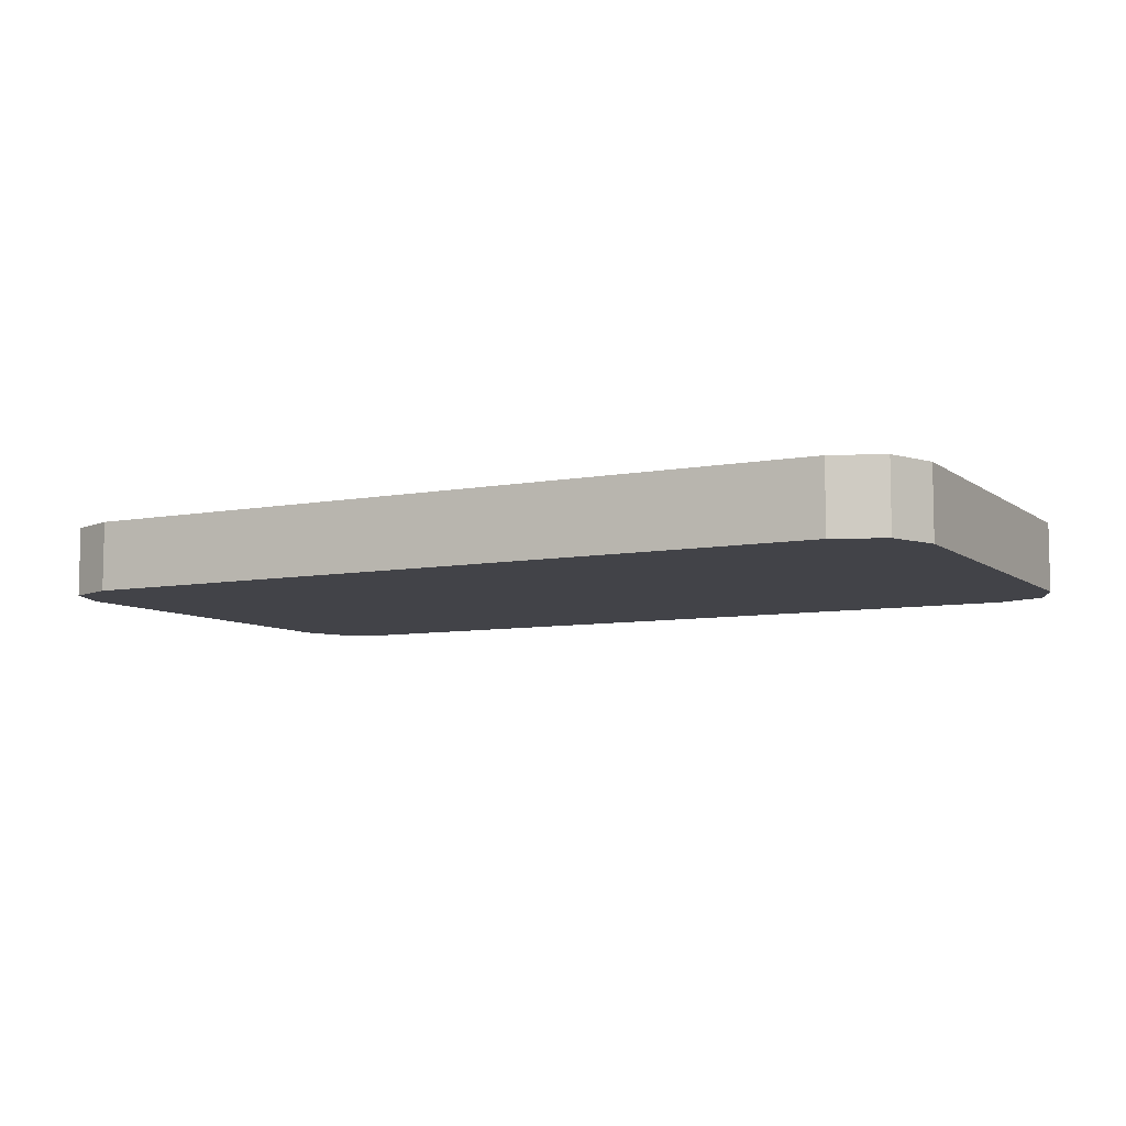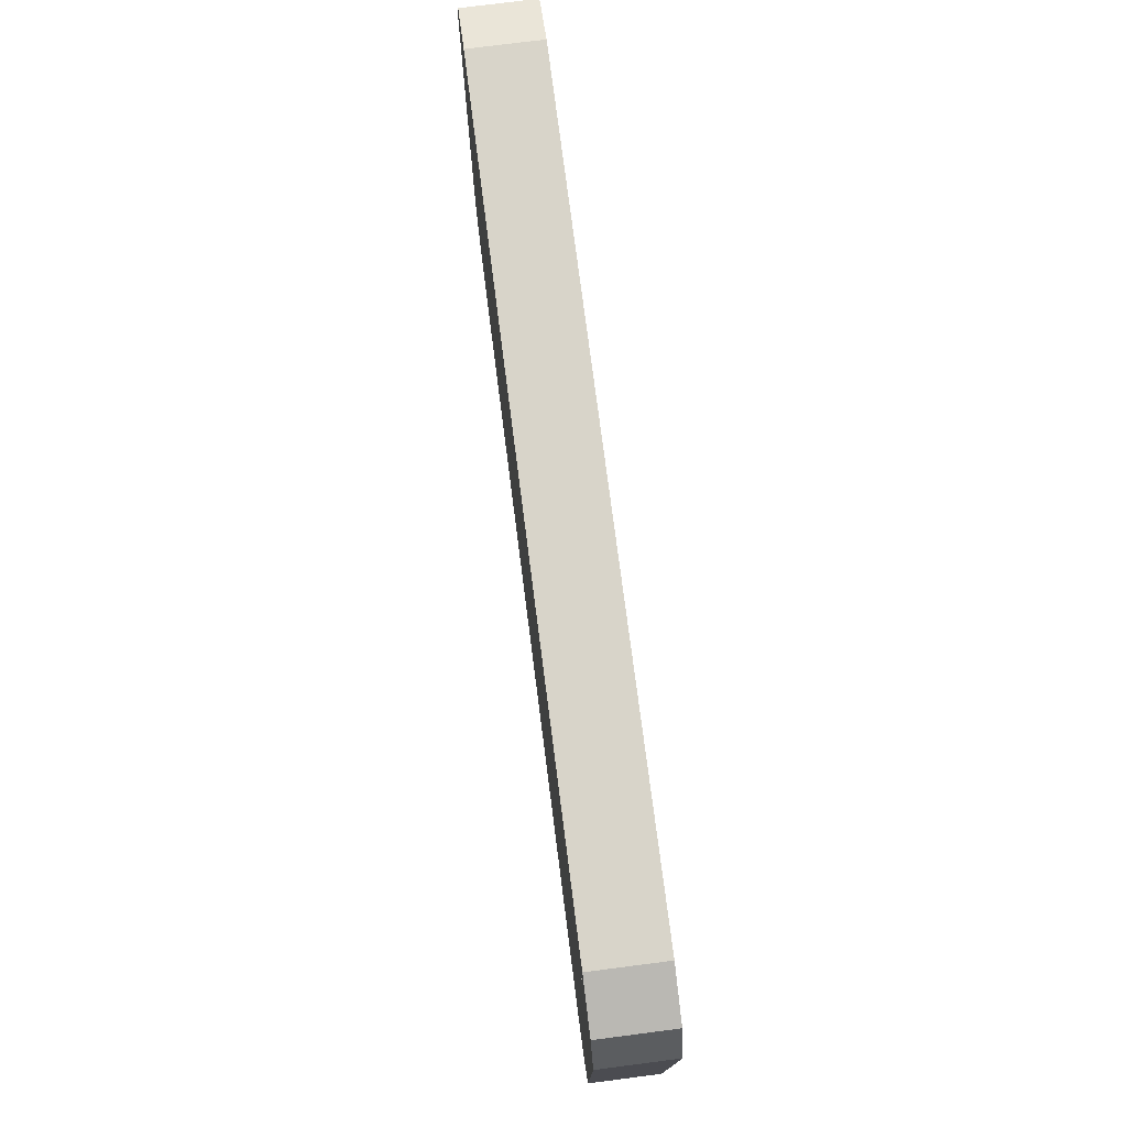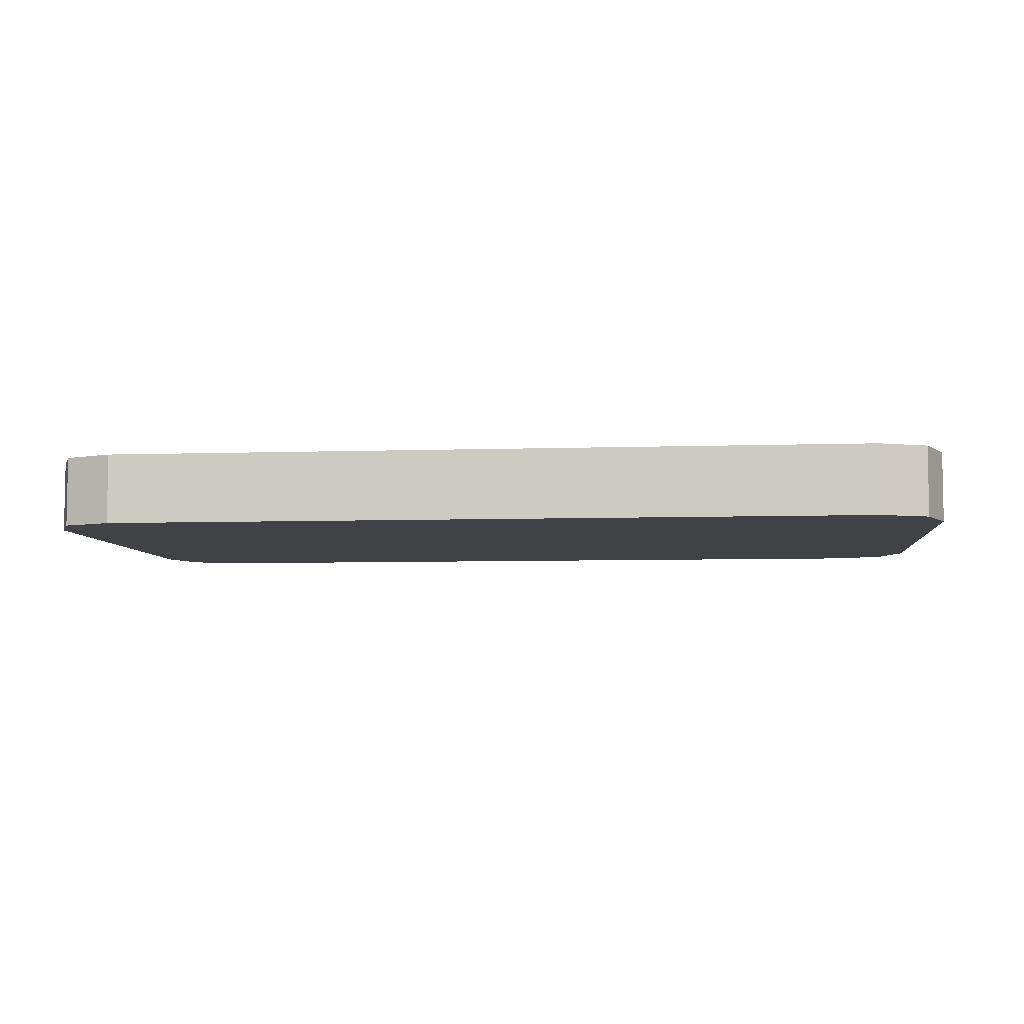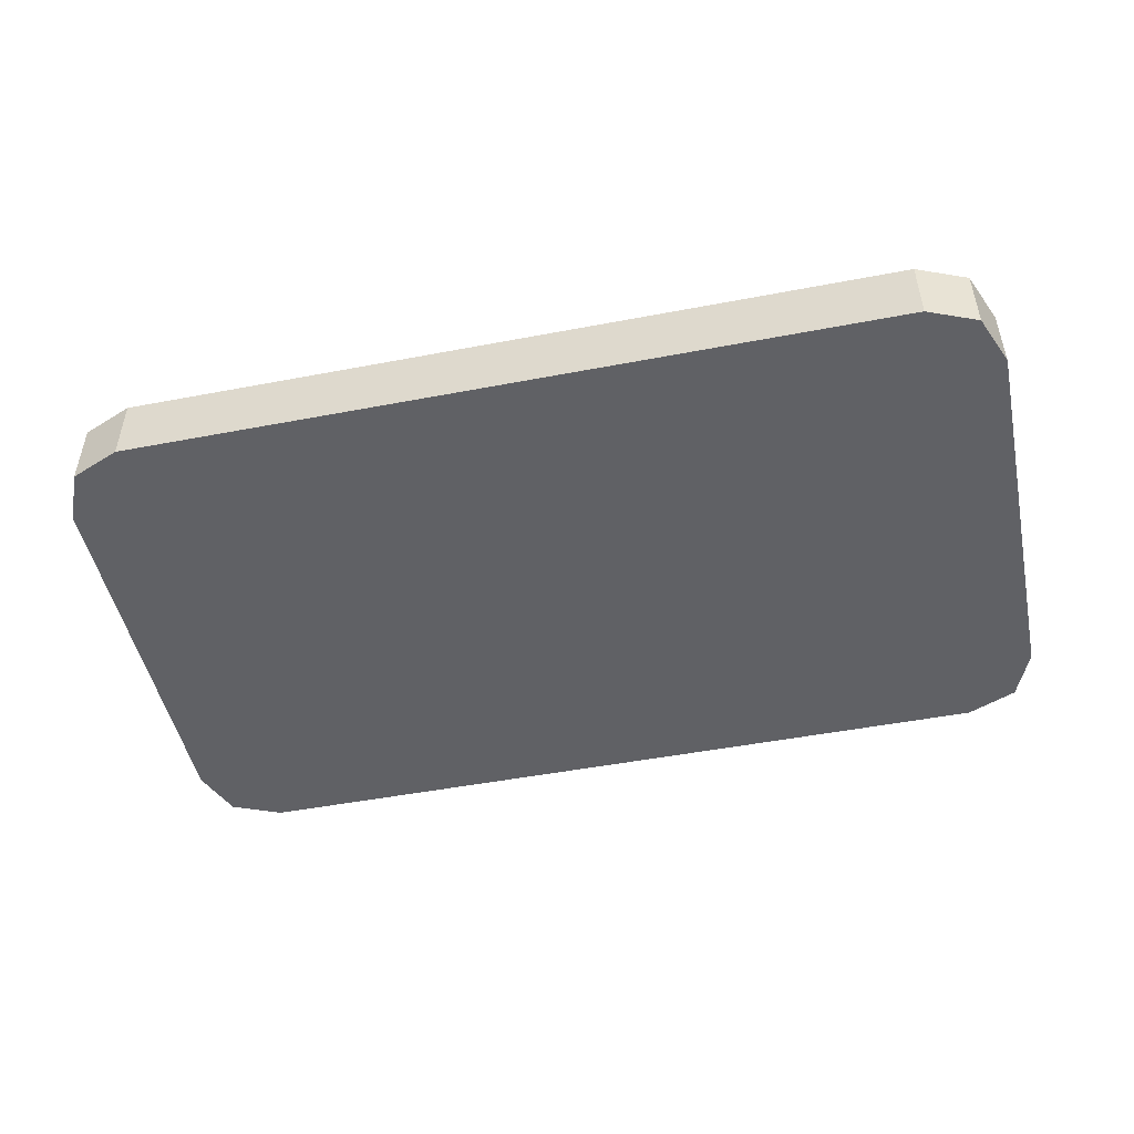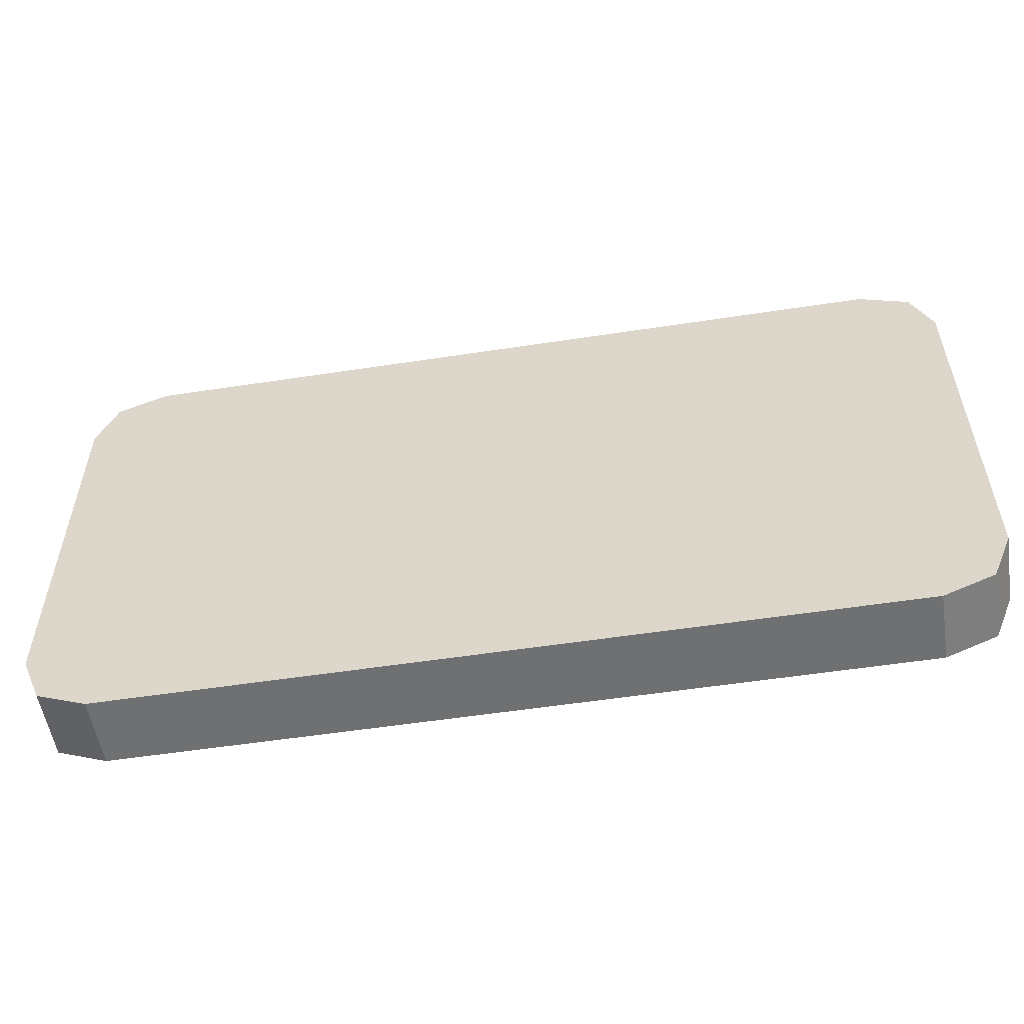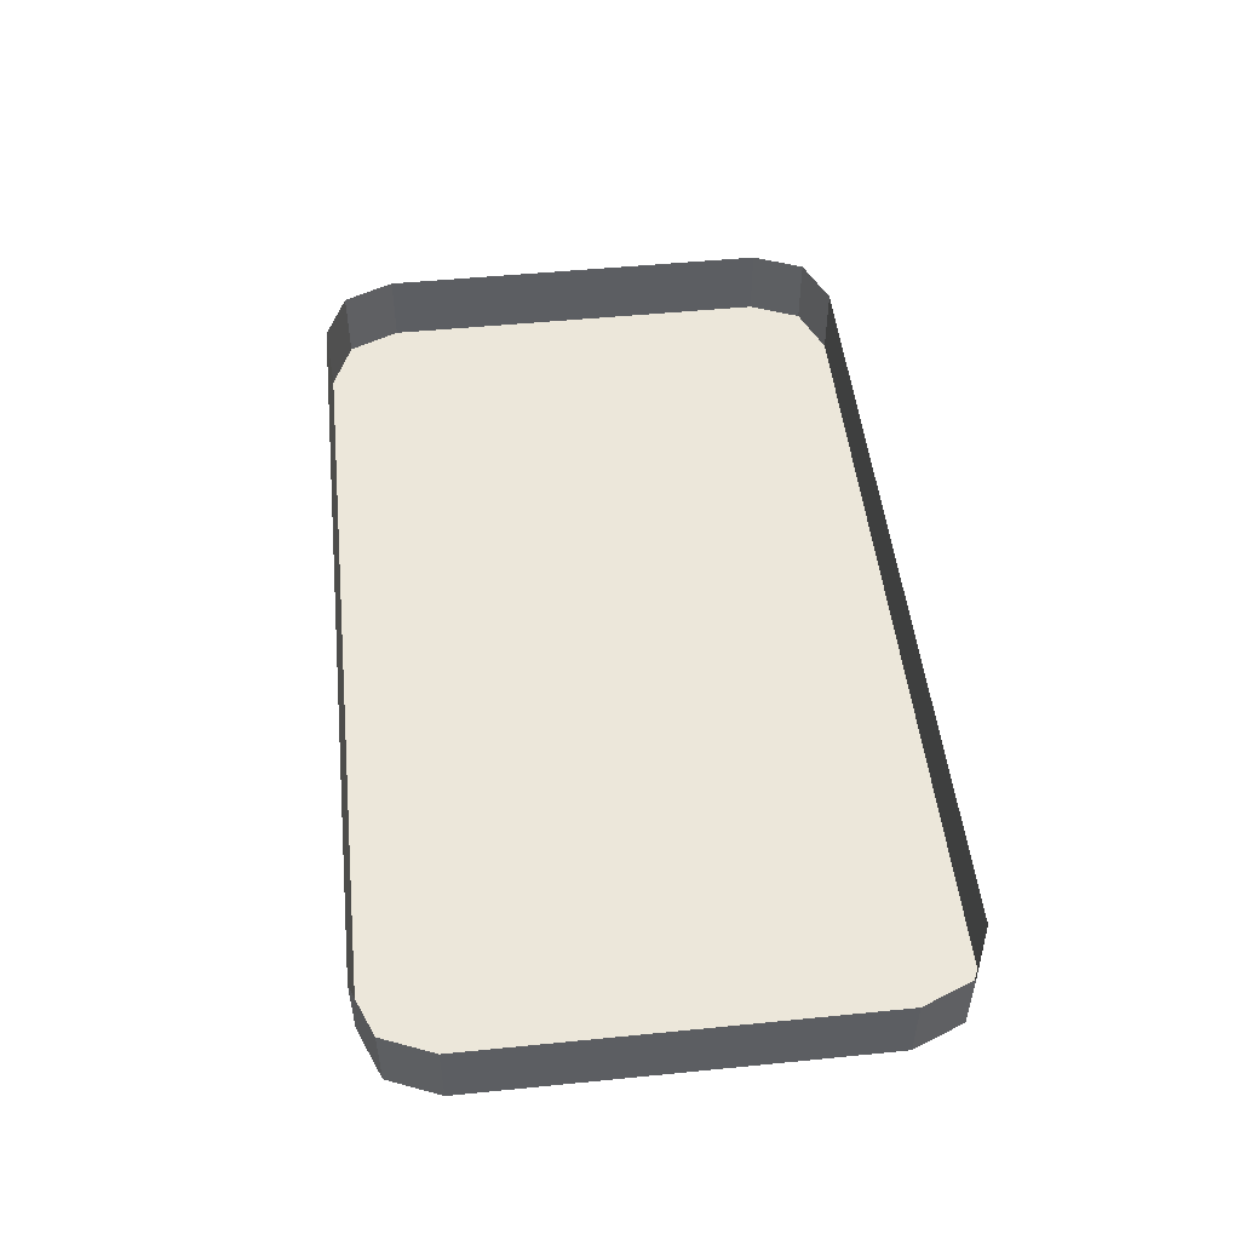
<metadata>
{"format":"obj","ext":"obj","renderer":"f3d","projection":"perspective","resolution":1024,"background":"white","views":[{"elev":-7.6,"azim":-152.0,"up":"+Y"},{"elev":75.4,"azim":82.7,"up":"+Z"},{"elev":-6.1,"azim":-174.1,"up":"+Y"},{"elev":-48.8,"azim":12.0,"up":"+Y"},{"elev":-54.8,"azim":9.2,"up":"+Z"},{"elev":50.3,"azim":83.8,"up":"+Y"}]}
</metadata>
<code>
v 0.65 0 -0.275
v 0.65 0 0.275
v 0.55 0 0.275
v 0.55 0 -0.275
v 0.55 0 -0.375
v 0.55 0 0.375
v -0.55 0 0.375
v -0.55 0 -0.375
v -0.55 0 -0.275
v -0.55 0 0.275
v -0.65 0 0.275
v -0.65 0 -0.275
v -0.55 0.1 0.375
v -0.55 0 0.375
v 0.55 0 0.375
v 0.55 0.1 0.375
v 0.65 0.1 -0.275
v 0.65 0 -0.275
v 0.65 0 0.275
v 0.65 0.1 0.275
v 0.55 0 -0.275
v 0.55 0 -0.375
v 0.6207 0 -0.3457
v 0.55 0 -0.275
v 0.6207 0 -0.3457
v 0.65 0 -0.275
v 0.6207 0 -0.3457
v 0.55 0 -0.375
v 0.55 0.1 -0.375
v 0.6207 0.1 -0.3457
v 0.65 0 -0.275
v 0.6207 0 -0.3457
v 0.6207 0.1 -0.3457
v 0.65 0.1 -0.275
v 0.55 0 0.275
v 0.65 0 0.275
v 0.6207 0 0.3457
v 0.55 0 0.275
v 0.6207 0 0.3457
v 0.55 0 0.375
v 0.6207 0 0.3457
v 0.65 0 0.275
v 0.65 0.1 0.275
v 0.6207 0.1 0.3457
v 0.55 0 0.375
v 0.6207 0 0.3457
v 0.6207 0.1 0.3457
v 0.55 0.1 0.375
v 0.55 0.1 -0.375
v 0.55 0 -0.375
v -0.55 0 -0.375
v -0.55 0.1 -0.375
v -0.65 0.1 0.275
v -0.65 0 0.275
v -0.65 0 -0.275
v -0.65 0.1 -0.275
v -0.55 0 0.275
v -0.55 0 0.375
v -0.6207 0 0.3457
v -0.55 0 0.275
v -0.6207 0 0.3457
v -0.65 0 0.275
v -0.6207 0 0.3457
v -0.55 0 0.375
v -0.55 0.1 0.375
v -0.6207 0.1 0.3457
v -0.65 0 0.275
v -0.6207 0 0.3457
v -0.6207 0.1 0.3457
v -0.65 0.1 0.275
v -0.55 0 -0.275
v -0.65 0 -0.275
v -0.6207 0 -0.3457
v -0.55 0 -0.275
v -0.6207 0 -0.3457
v -0.55 0 -0.375
v -0.6207 0 -0.3457
v -0.65 0 -0.275
v -0.65 0.1 -0.275
v -0.6207 0.1 -0.3457
v -0.55 0 -0.375
v -0.6207 0 -0.3457
v -0.6207 0.1 -0.3457
v -0.55 0.1 -0.375
g mesh7189214
f 1 2 3
f 3 4 1
f 5 6 7
f 7 8 5
f 9 10 11
f 11 12 9
g mesh7189215
f 13 14 15
f 15 16 13
g mesh7189217
f 17 19 18
f 19 17 20
g mesh7189222
f 21 22 23
f 24 25 26
g mesh7189224
f 27 28 29
f 29 30 27
f 31 32 33
f 33 34 31
g mesh7189230
f 35 36 37
f 38 39 40
g mesh7189232
f 41 42 43
f 43 44 41
f 45 46 47
f 47 48 45
g mesh7189235
f 49 50 51
f 51 52 49
g mesh7189237
f 53 55 54
f 55 53 56
g mesh7189242
f 57 58 59
f 60 61 62
g mesh7189244
f 63 64 65
f 65 66 63
f 67 68 69
f 69 70 67
g mesh7189250
f 71 72 73
f 74 75 76
g mesh7189252
f 77 78 79
f 79 80 77
f 81 82 83
f 83 84 81

</code>
